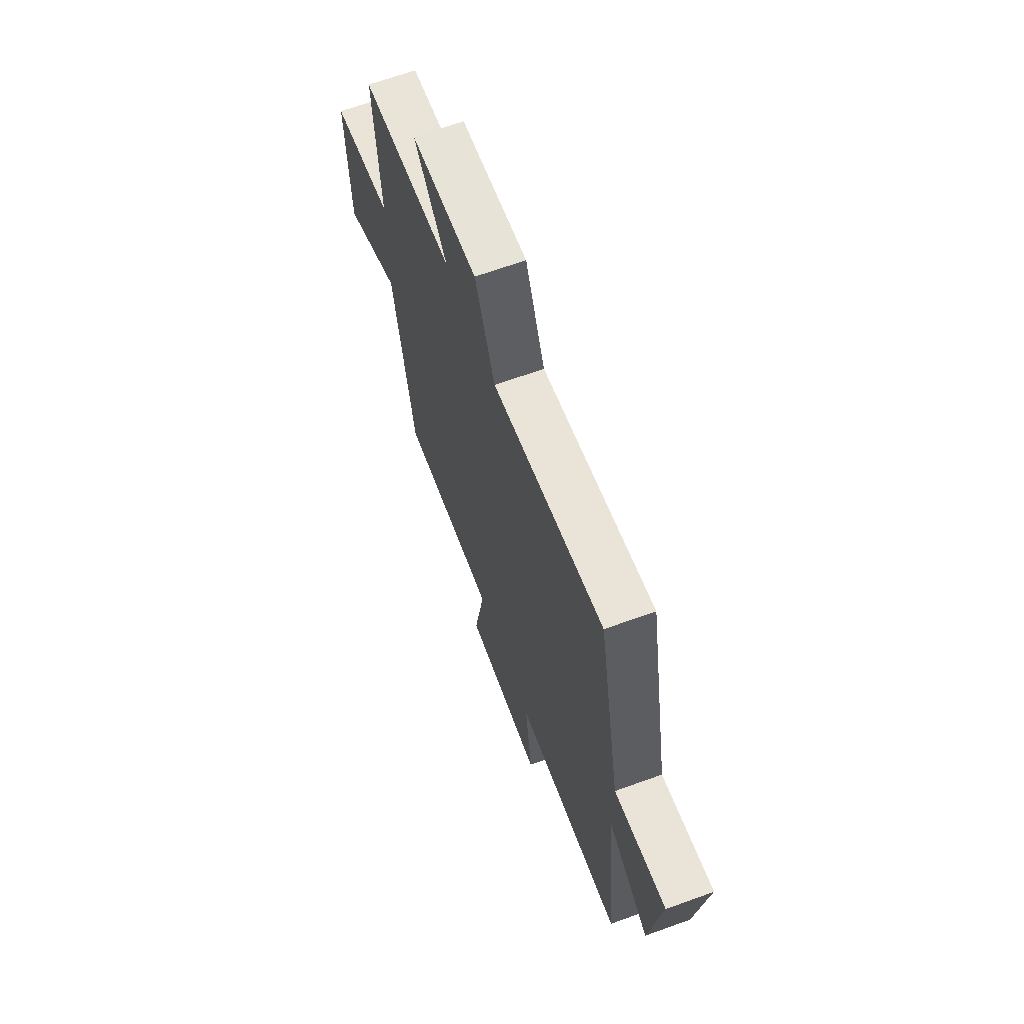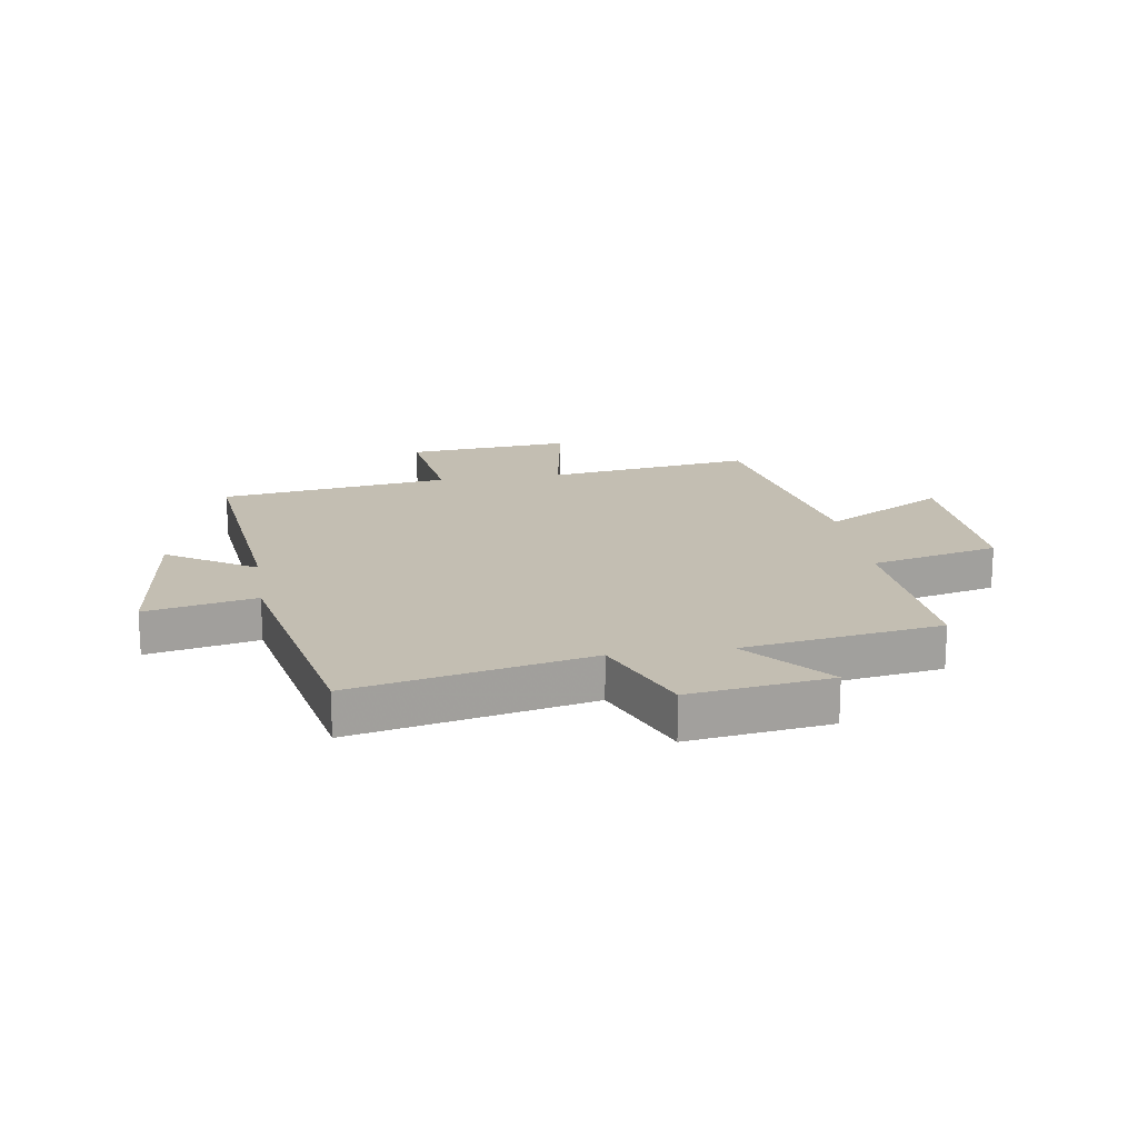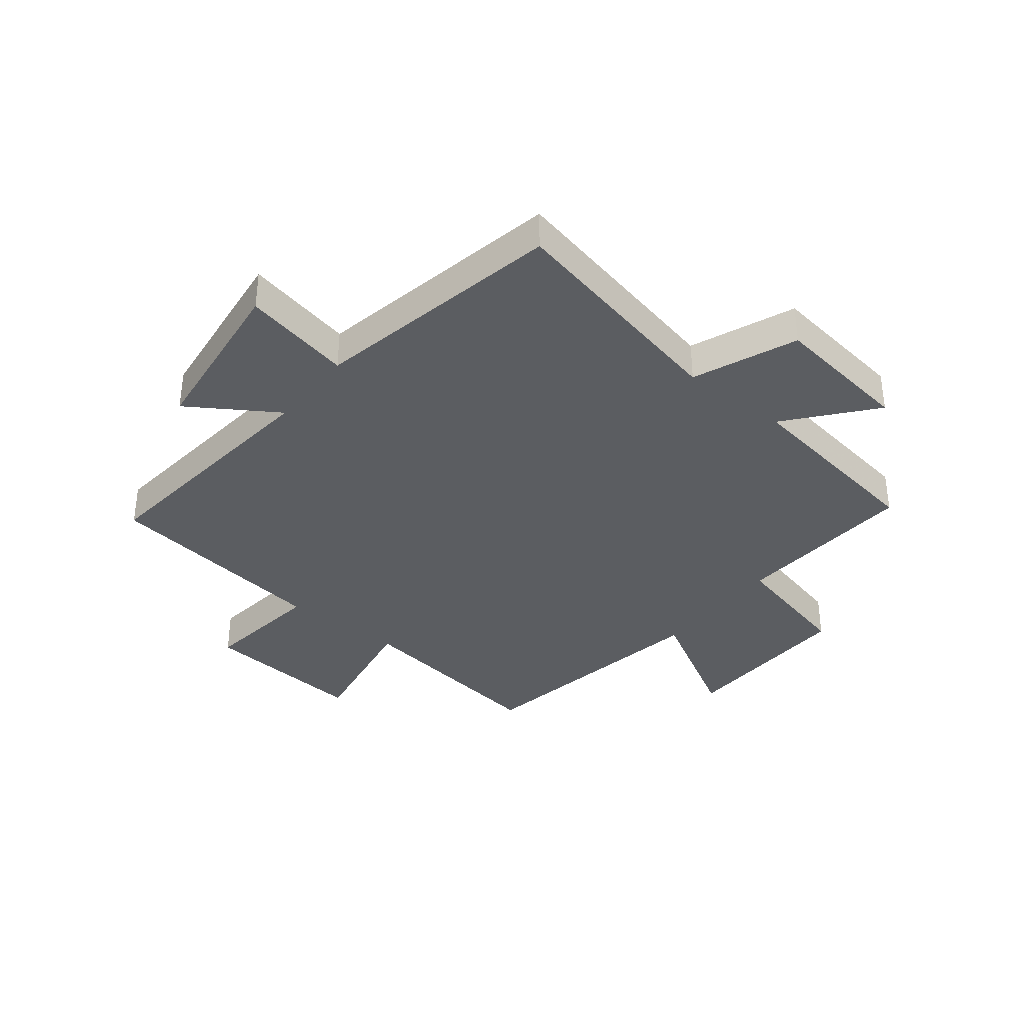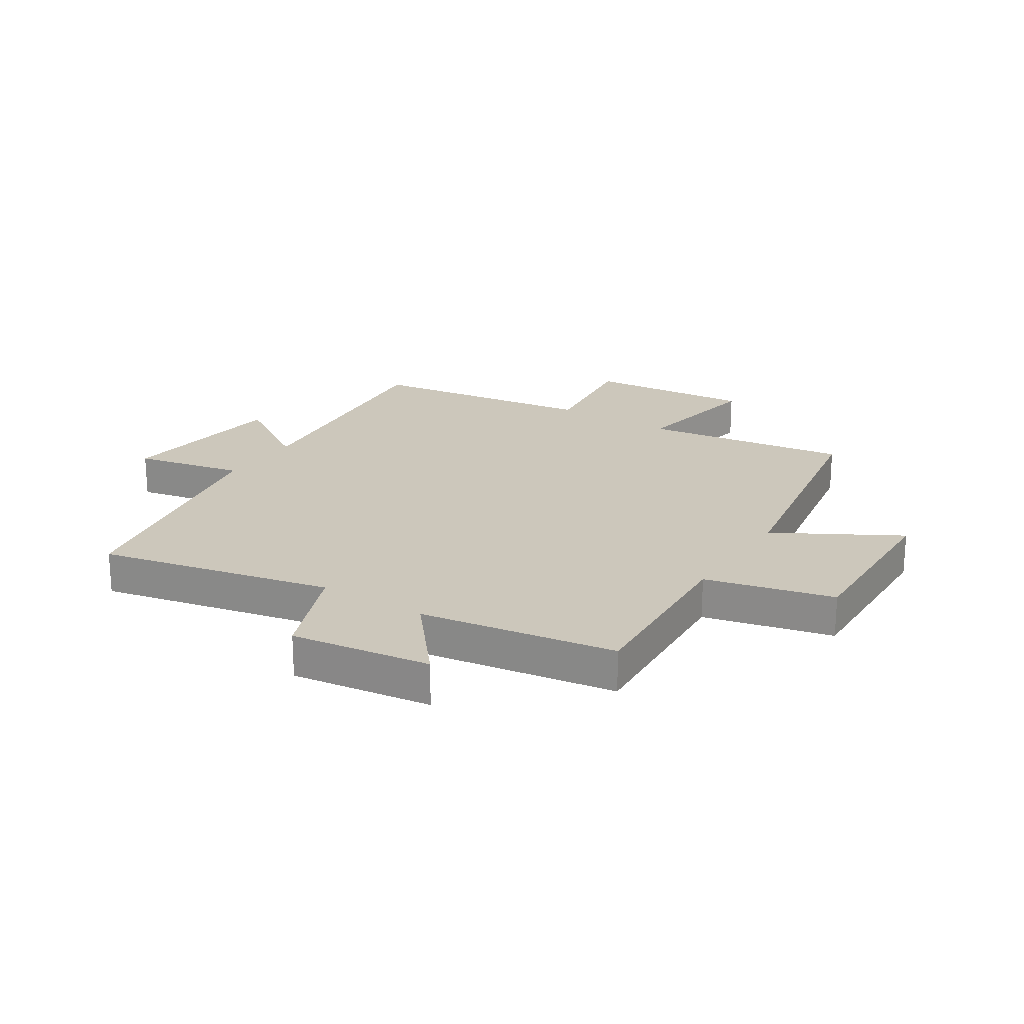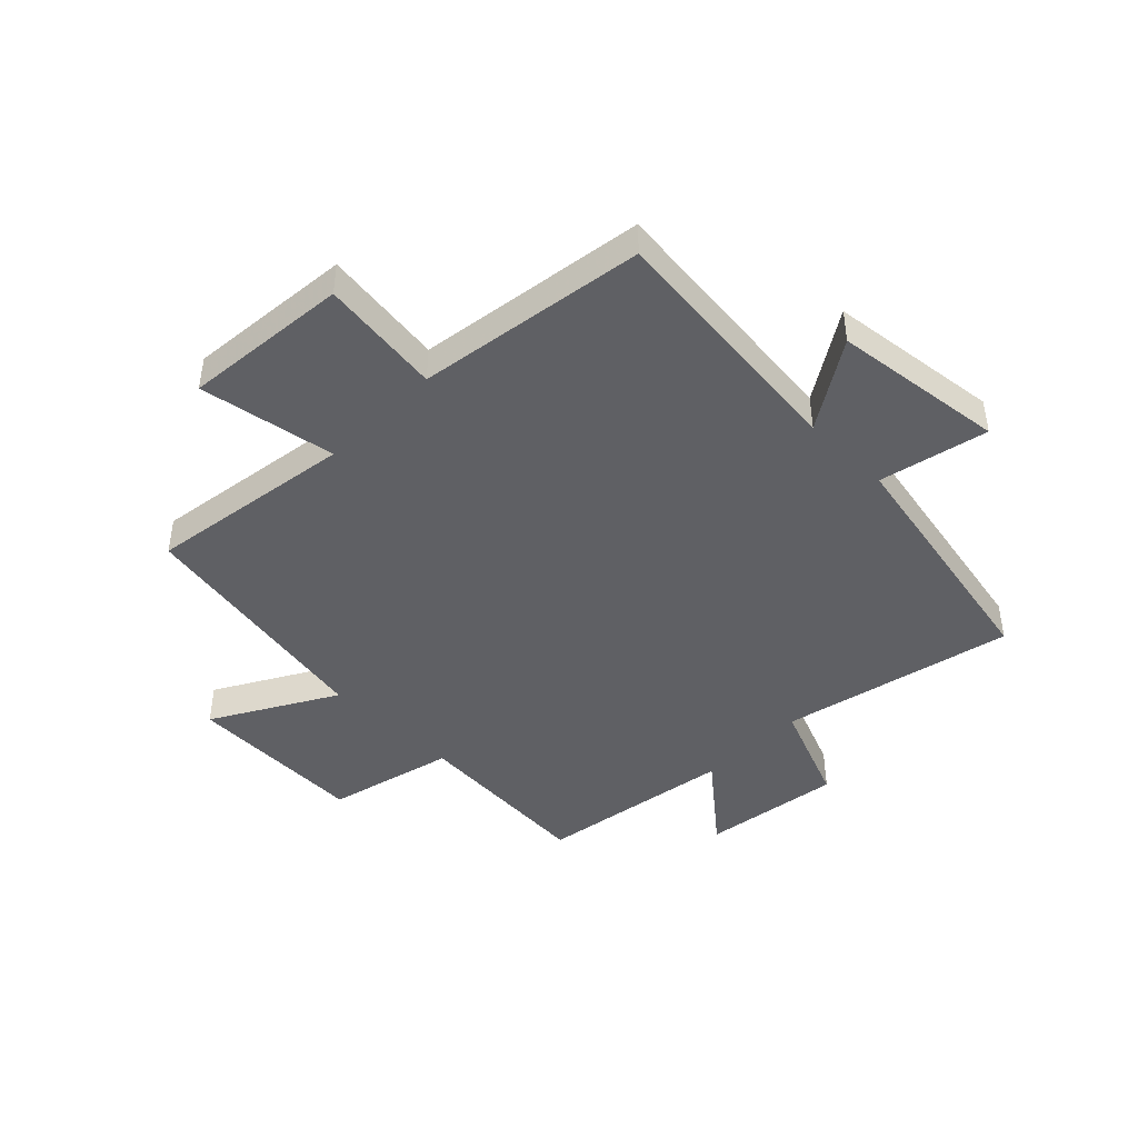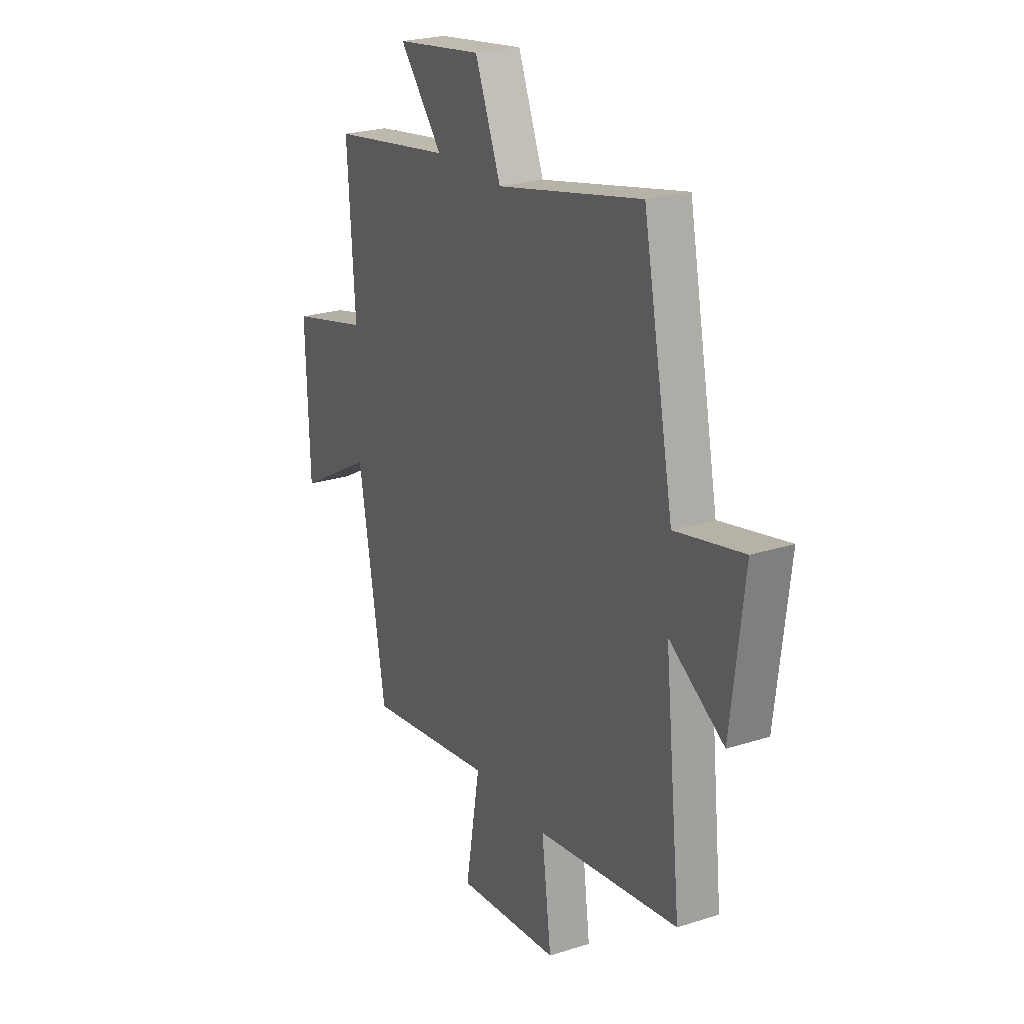
<metadata>
{"format":"obj","ext":"obj","renderer":"f3d","projection":"perspective","resolution":1024,"background":"white","views":[{"elev":67.2,"azim":-109.9,"up":"+Z"},{"elev":17.5,"azim":-8.8,"up":"+Y"},{"elev":-36.1,"azim":-38.2,"up":"+Y"},{"elev":21.7,"azim":32.9,"up":"+Y"},{"elev":-44.4,"azim":-134.7,"up":"+Y"},{"elev":24.0,"azim":-118.0,"up":"+Z"}]}
</metadata>
<code>
v -0.546 0.07 -0.443
v -0.5 0.07 -0.005
v -0.652 0.07 -0.102
v -0.688 0.07 0.196
v -0.5 0.07 0.155
v -0.415 0.07 0.589
v -0.012 0.07 0.5
v 0.06 0.07 0.678
v 0.302 0.07 0.644
v 0.182 0.07 0.5
v 0.521 0.07 0.447
v 0.5 0.07 0.127
v 0.721 0.07 0.073
v 0.711 0.07 -0.239
v 0.5 0.07 -0.119
v 0.424 0.07 -0.552
v 0.068 0.07 -0.5
v 0.109 0.07 -0.736
v -0.177 0.07 -0.71
v -0.15 0.07 -0.5
v -0.546 0 -0.443
v -0.5 0 -0.005
v -0.652 0 -0.102
v -0.688 0 0.196
v -0.5 0 0.155
v -0.415 0 0.589
v -0.012 0 0.5
v 0.06 0 0.678
v 0.302 0 0.644
v 0.182 0 0.5
v 0.521 0 0.447
v 0.5 0 0.127
v 0.721 0 0.073
v 0.711 0 -0.239
v 0.5 0 -0.119
v 0.424 0 -0.552
v 0.068 0 -0.5
v 0.109 0 -0.736
v -0.177 0 -0.71
v -0.15 0 -0.5
f 17 18 19 20
f 17 20 1 2
f 15 16 17 2
f 12 13 14 15
f 12 15 2
f 10 11 12 2
f 7 8 9 10
f 7 10 2 3
f 5 6 7
f 5 7 3
f 3 4 5
f 40 39 38 37
f 22 21 40 37
f 22 37 36 35
f 35 34 33 32
f 22 35 32
f 22 32 31 30
f 30 29 28 27
f 23 22 30 27
f 27 26 25
f 23 27 25
f 25 24 23
f 1 21 22 2
f 2 22 23 3
f 3 23 24 4
f 4 24 25 5
f 5 25 26 6
f 6 26 27 7
f 7 27 28 8
f 8 28 29 9
f 9 29 30 10
f 10 30 31 11
f 11 31 32 12
f 12 32 33 13
f 13 33 34 14
f 14 34 35 15
f 15 35 36 16
f 16 36 37 17
f 17 37 38 18
f 18 38 39 19
f 19 39 40 20
f 20 40 21 1

</code>
